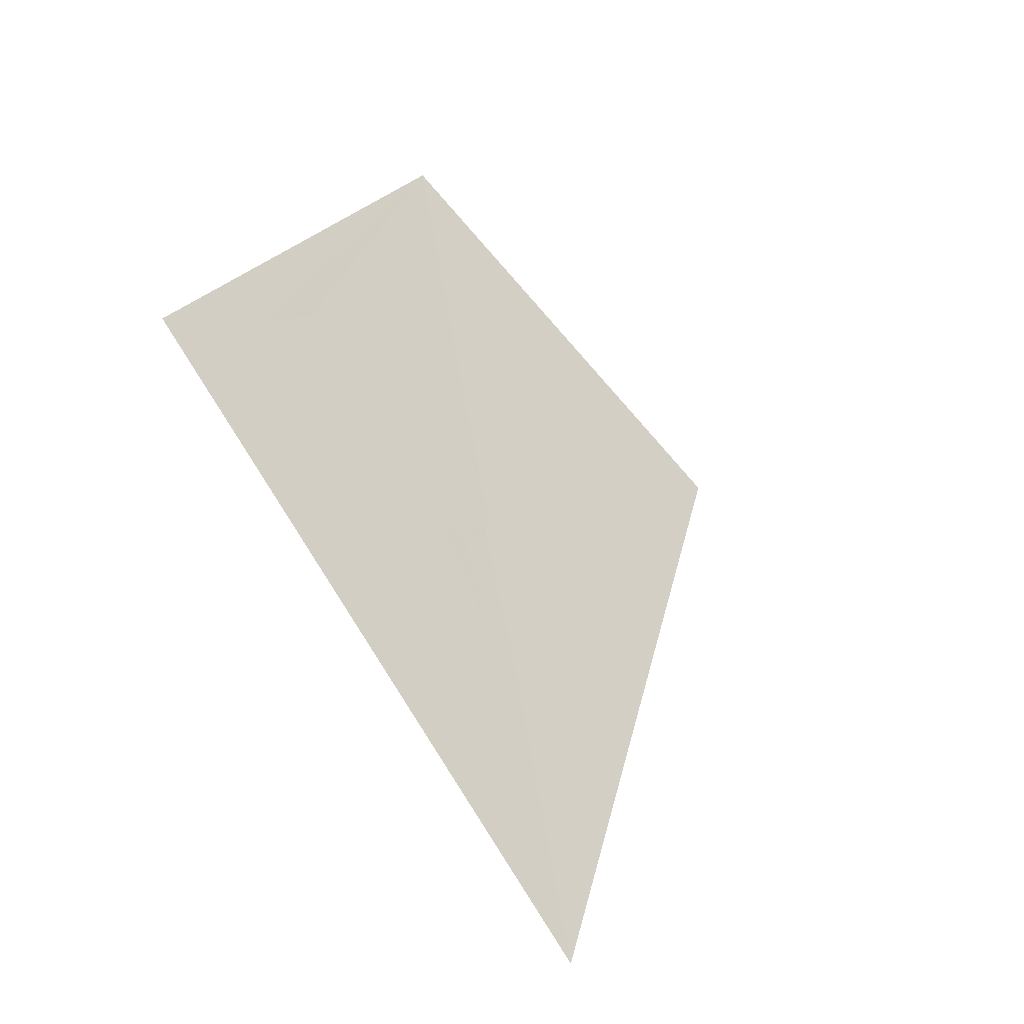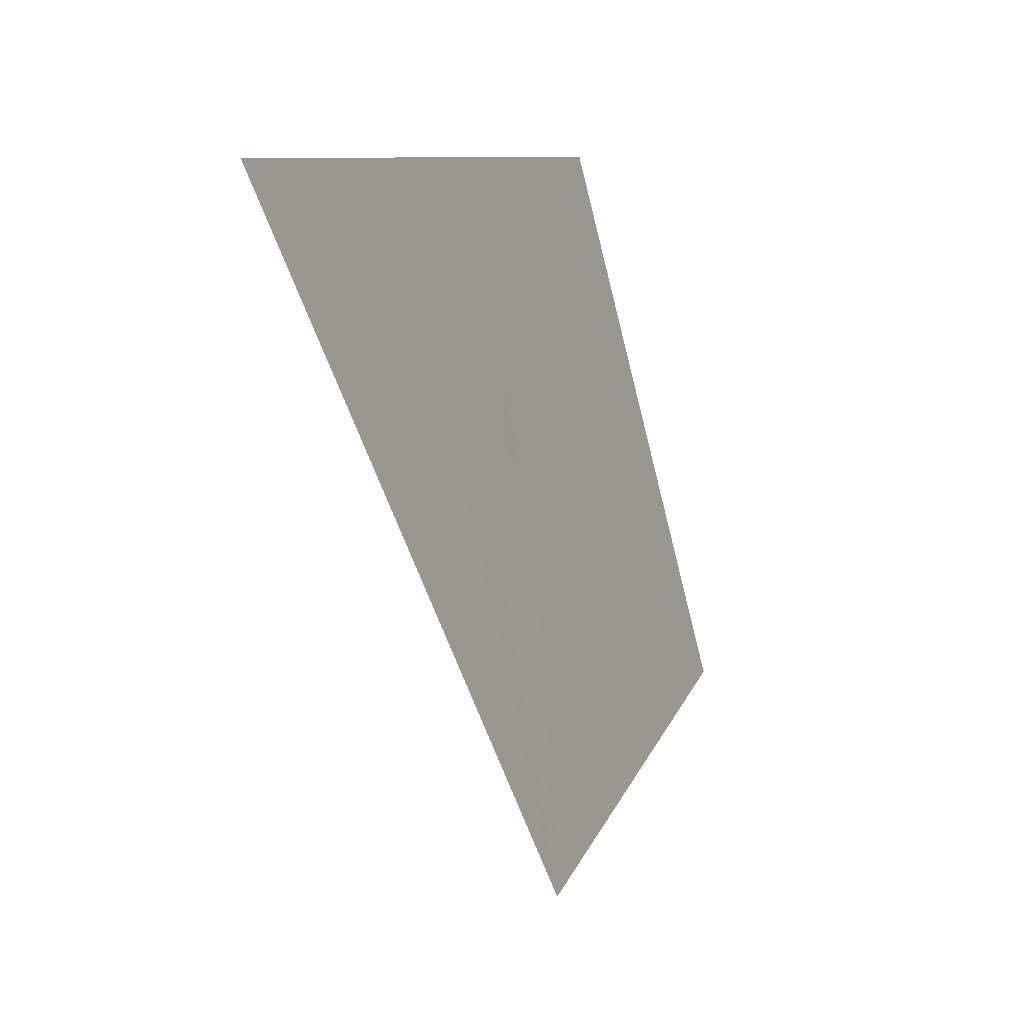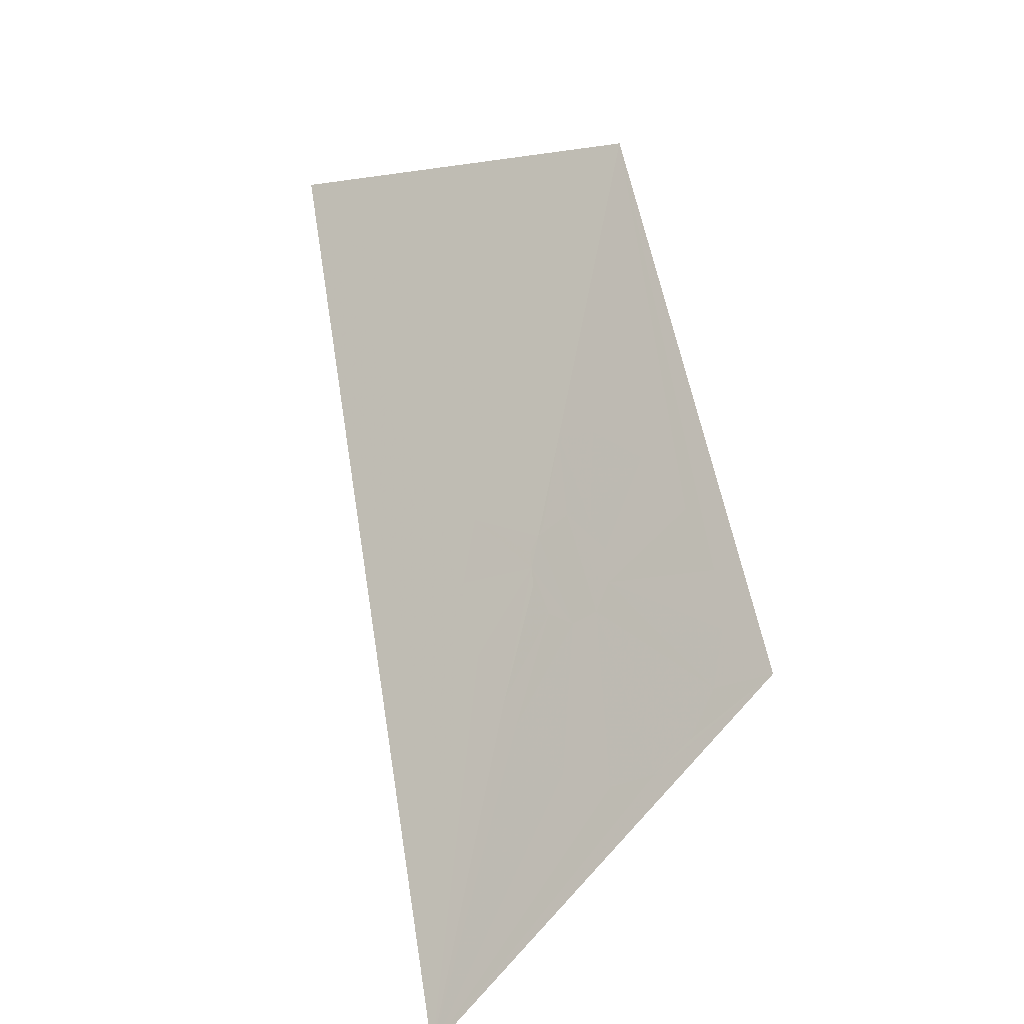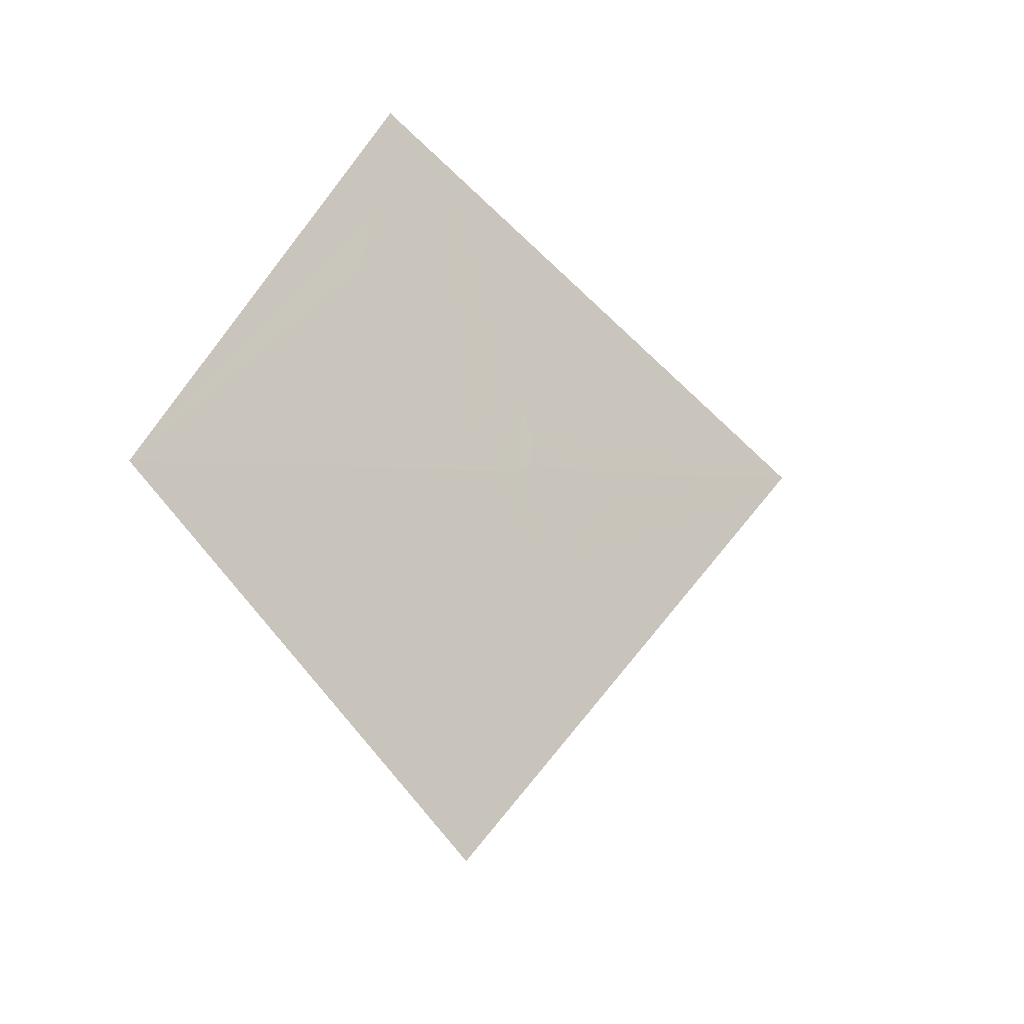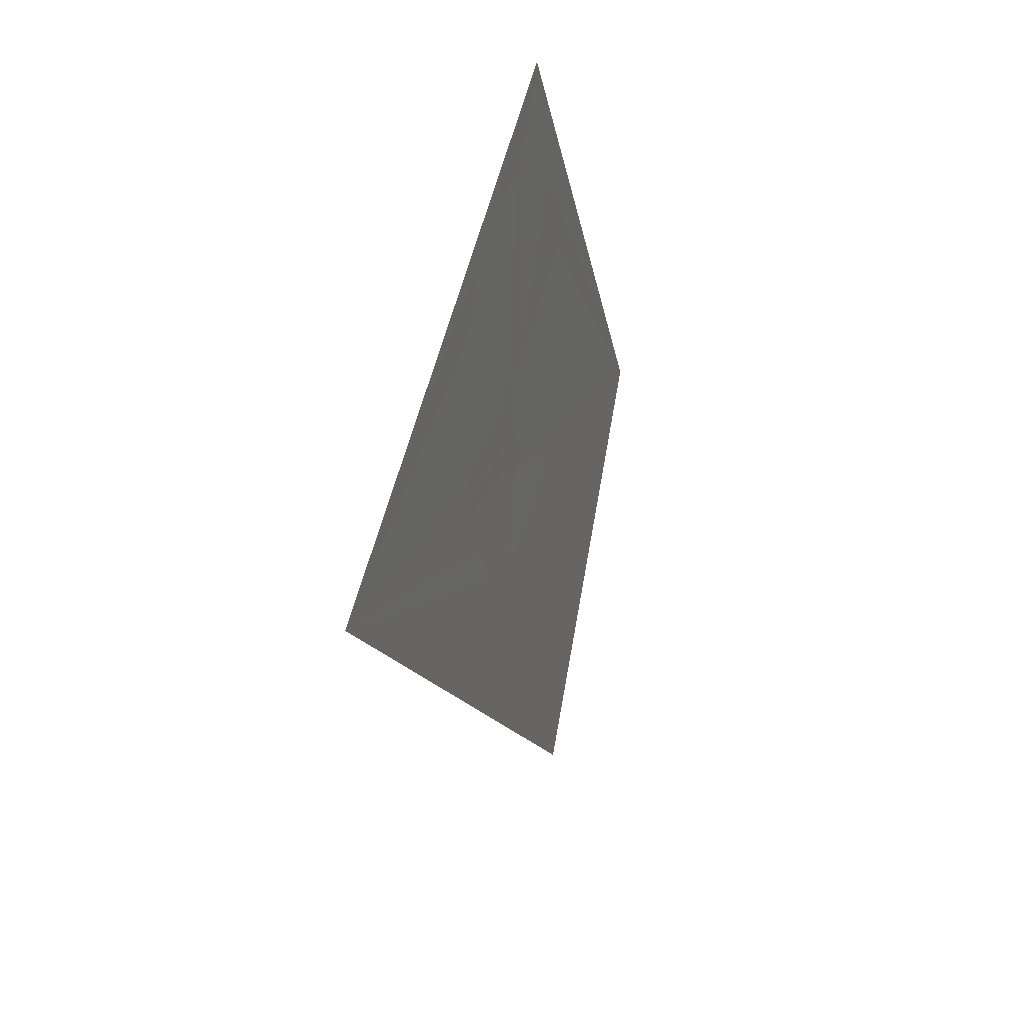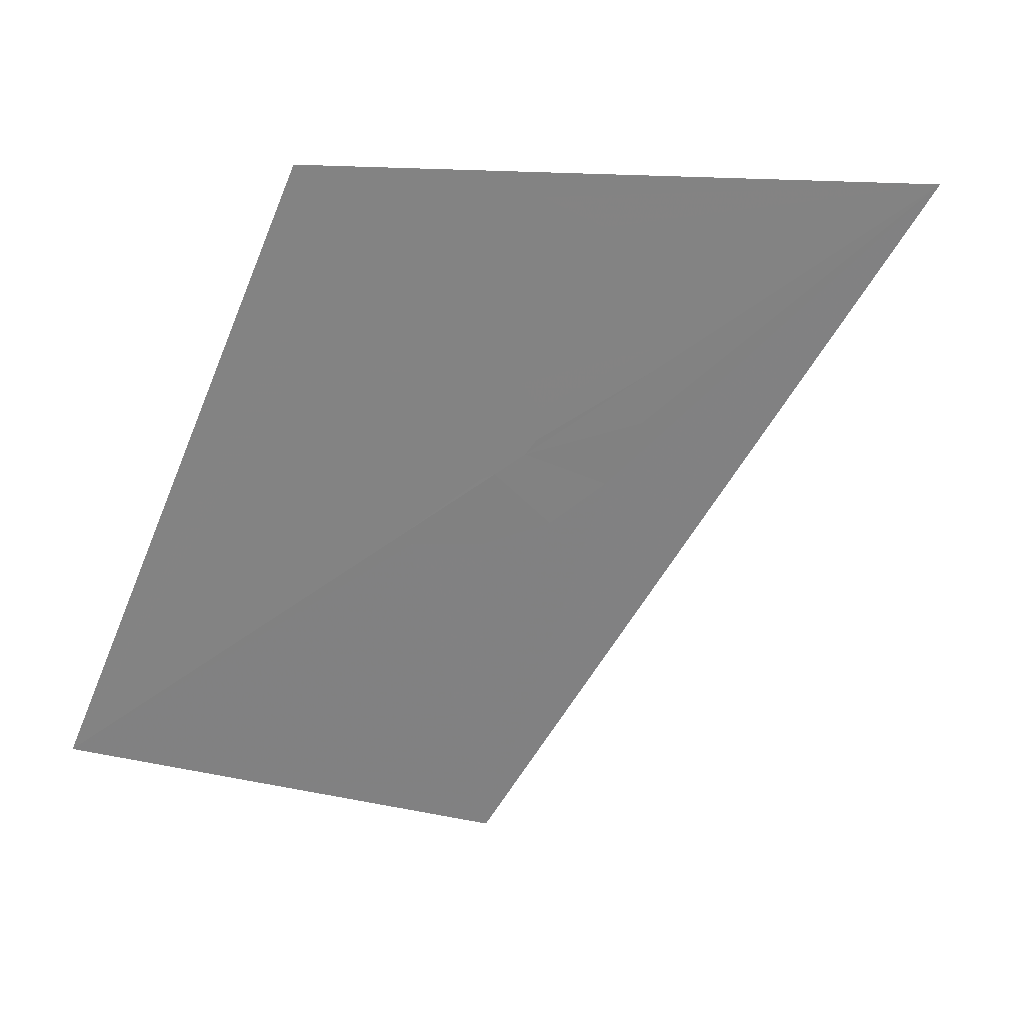
<metadata>
{"format":"obj","ext":"obj","renderer":"f3d","projection":"perspective","resolution":1024,"background":"white","views":[{"elev":-1.3,"azim":-150.4,"up":"+Z"},{"elev":0.7,"azim":-120.1,"up":"+Y"},{"elev":-64.6,"azim":25.8,"up":"+Z"},{"elev":-37.8,"azim":75.4,"up":"+Y"},{"elev":44.6,"azim":-133.3,"up":"+Y"},{"elev":23.7,"azim":102.1,"up":"+Y"}]}
</metadata>
<code>
v 0.3302 -0.3197 -2.036
v 0.2932 -0.3419 -2.09
v 0.2884 -0.3291 -2.1
v 0.3301 -0.2843 -2.042
v 0.2646 -0.3668 -2.13
v 0.2336 -0.3593 -2.179
v 0.2343 -0.334 -2.183
v 0.2622 -0.3603 -2.135
v 0.2343 -0.334 -2.183
v 0.2344 -0.3213 -2.184
v 0.2627 -0.3443 -2.137
v 0.2622 -0.3603 -2.135
v 0.2691 -0.3306 -2.129
v 0.2344 -0.3213 -2.184
v 0.2417 -0.2857 -2.179
v 0.2546 -0.2597 -2.163
v 0.2792 -0.3246 -2.115
v 0.2546 -0.2597 -2.163
v 0.2717 -0.2429 -2.14
v 0.2906 -0.2369 -2.111
v 0.2792 -0.3246 -2.115
v 0.2906 -0.2369 -2.111
v 0.3084 -0.2427 -2.083
v 0.2884 -0.3291 -2.1
v 0.2884 -0.3291 -2.1
v 0.3084 -0.2427 -2.083
v 0.3224 -0.2591 -2.058
v 0.3301 -0.2843 -2.042
v 0.2932 -0.3419 -2.09
v 0.3302 -0.3197 -2.036
v 0.3226 -0.3582 -2.042
v 0.2922 -0.3574 -2.089
v 0.2922 -0.3574 -2.089
v 0.3226 -0.3582 -2.042
v 0.309 -0.3881 -2.058
v 0.2958 -0.4005 -2.076
v 0.272 -0.3747 -2.118
v 0.2753 -0.3761 -2.112
v 0.2958 -0.4005 -2.076
v 0.2753 -0.3761 -2.112
v 0.2853 -0.3702 -2.098
v 0.2958 -0.4005 -2.076
v 0.2853 -0.3702 -2.098
v 0.2922 -0.3574 -2.089
v 0.2958 -0.4005 -2.076
v 0.2691 -0.3306 -2.129
v 0.2546 -0.2597 -2.163
v 0.2792 -0.3246 -2.115
v 0.2344 -0.3213 -2.184
v 0.2691 -0.3306 -2.129
v 0.2627 -0.3443 -2.137
v 0.272 -0.3747 -2.118
v 0.2958 -0.4005 -2.076
v 0.2912 -0.4047 -2.083
v 0.2717 -0.4106 -2.111
v 0.272 -0.3747 -2.118
v 0.2717 -0.4106 -2.111
v 0.2537 -0.4049 -2.14
v 0.2666 -0.3724 -2.126
v 0.2646 -0.3668 -2.13
v 0.2537 -0.4049 -2.14
v 0.2401 -0.3886 -2.164
v 0.2336 -0.3593 -2.179
v 0.2666 -0.3724 -2.126
v 0.2537 -0.4049 -2.14
v 0.2646 -0.3668 -2.13
v 0.2792 -0.3246 -2.115
v 0.2853 -0.3702 -2.098
v 0.272 -0.3747 -2.118
v 0.2691 -0.3306 -2.129
v 0.272 -0.3747 -2.118
v 0.2666 -0.3724 -2.126
v 0.2646 -0.3668 -2.13
v 0.2691 -0.3306 -2.129
v 0.2646 -0.3668 -2.13
v 0.2622 -0.3603 -2.135
v 0.2627 -0.3443 -2.137
v 0.2691 -0.3306 -2.129
v 0.2853 -0.3702 -2.098
v 0.2792 -0.3246 -2.115
v 0.2884 -0.3291 -2.1
v 0.2932 -0.3419 -2.09
v 0.2753 -0.3761 -2.112
v 0.272 -0.3747 -2.118
v 0.2853 -0.3702 -2.098
v 0.2922 -0.3574 -2.089
v 0.2853 -0.3702 -2.098
v 0.2932 -0.3419 -2.09
v 0.254 -0.5722 -2.109
v 0.2537 -0.4049 -2.14
v 0.2717 -0.4106 -2.111
v 0.3342 -0.2172 -2.047
v 0.3084 -0.2427 -2.083
v 0.2906 -0.2369 -2.111
v 0.1631 -0.2571 -2.305
v 0.2343 -0.334 -2.183
v 0.2336 -0.3593 -2.179
v 0.1631 -0.2571 -2.305
v 0.2336 -0.3593 -2.179
v 0.2401 -0.3886 -2.164
v 0.254 -0.5722 -2.109
v 0.2912 -0.4047 -2.083
v 0.2958 -0.4005 -2.076
v 0.3724 -0.4834 -1.944
v 0.254 -0.5722 -2.109
v 0.2537 -0.4049 -2.14
v 0.254 -0.5722 -2.109
v 0.2401 -0.3886 -2.164
v 0.254 -0.5722 -2.109
v 0.2717 -0.4106 -2.111
v 0.2912 -0.4047 -2.083
v 0.309 -0.3881 -2.058
v 0.3724 -0.4834 -1.944
v 0.2958 -0.4005 -2.076
v 0.3226 -0.3582 -2.042
v 0.3724 -0.4834 -1.944
v 0.309 -0.3881 -2.058
v 0.1631 -0.2571 -2.305
v 0.2344 -0.3213 -2.184
v 0.2343 -0.334 -2.183
v 0.1631 -0.2571 -2.305
v 0.2417 -0.2857 -2.179
v 0.2344 -0.3213 -2.184
v 0.3302 -0.3197 -2.036
v 0.3724 -0.4834 -1.944
v 0.3226 -0.3582 -2.042
v 0.3724 -0.4834 -1.944
v 0.3302 -0.3197 -2.036
v 0.3301 -0.2843 -2.042
v 0.3342 -0.2172 -2.047
v 0.2417 -0.2857 -2.179
v 0.1631 -0.2571 -2.305
v 0.2546 -0.2597 -2.163
v 0.2546 -0.2597 -2.163
v 0.1631 -0.2571 -2.305
v 0.2717 -0.2429 -2.14
v 0.3342 -0.2172 -2.047
v 0.3301 -0.2843 -2.042
v 0.3224 -0.2591 -2.058
v 0.2717 -0.2429 -2.14
v 0.1631 -0.2571 -2.305
v 0.3342 -0.2172 -2.047
v 0.2906 -0.2369 -2.111
v 0.3224 -0.2591 -2.058
v 0.3084 -0.2427 -2.083
v 0.3342 -0.2172 -2.047
g mesh7426540
f 1 2 3
f 3 4 1
f 5 6 7
f 7 8 5
f 9 10 11
f 11 12 9
f 13 14 15
f 15 16 13
f 17 18 19
f 19 20 17
f 21 22 23
f 23 24 21
f 25 26 27
f 27 28 25
f 29 30 31
f 31 32 29
f 33 34 35
f 35 36 33
f 37 38 39
f 40 41 42
f 43 44 45
f 46 47 48
f 49 50 51
f 52 53 54
f 54 55 52
f 56 57 58
f 58 59 56
f 60 61 62
f 62 63 60
f 64 65 66
g mesh7426541
f 67 68 69
f 69 70 67
f 71 72 73
f 73 74 71
f 75 76 77
f 77 78 75
f 79 80 81
f 81 82 79
f 83 84 85
f 86 87 88
g mesh7426542
f 89 90 91
f 92 93 94
f 95 96 97
f 98 99 100
f 100 101 98
f 102 103 104
f 104 105 102
f 106 107 108
f 109 110 111
f 112 113 114
f 115 116 117
f 118 119 120
f 121 122 123
f 124 125 126
f 127 128 129
f 129 130 127
f 131 132 133
f 134 135 136
f 137 138 139
f 140 141 142
f 142 143 140
f 144 145 146

</code>
